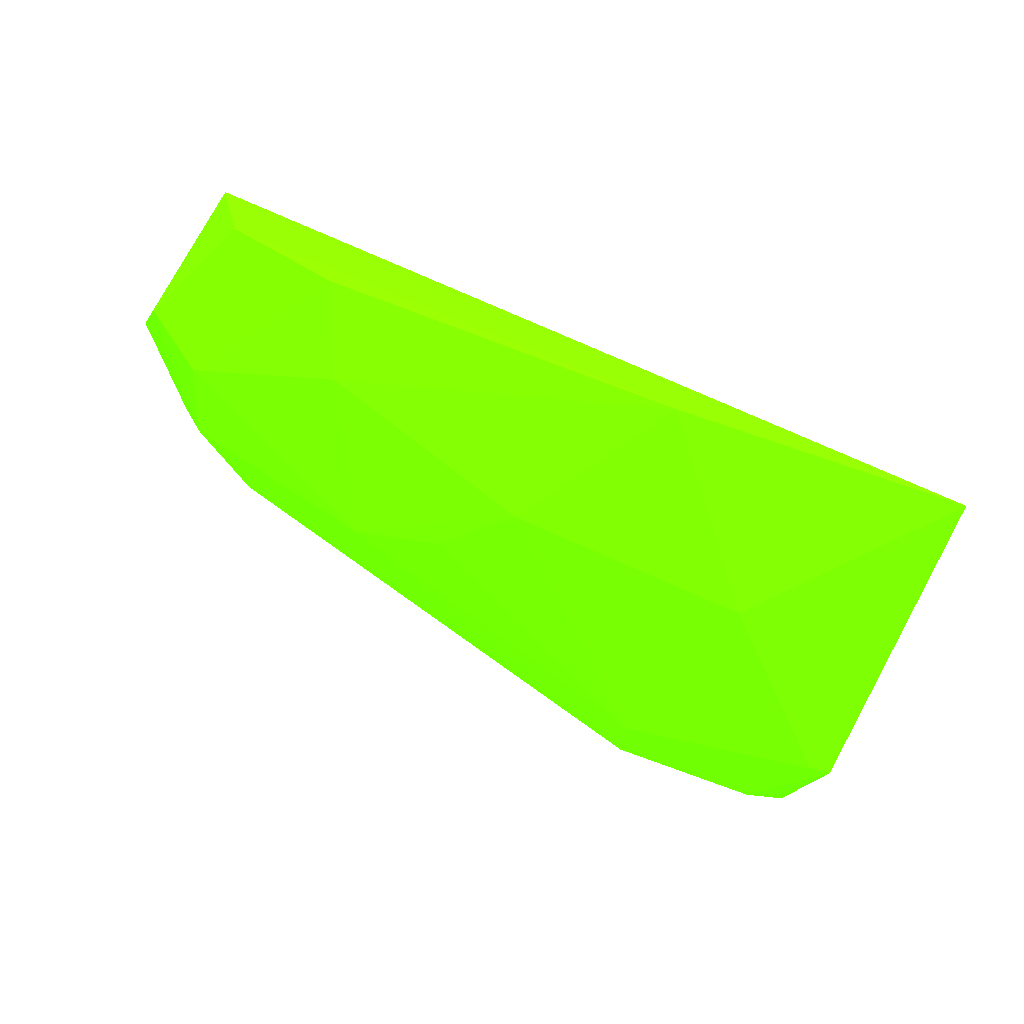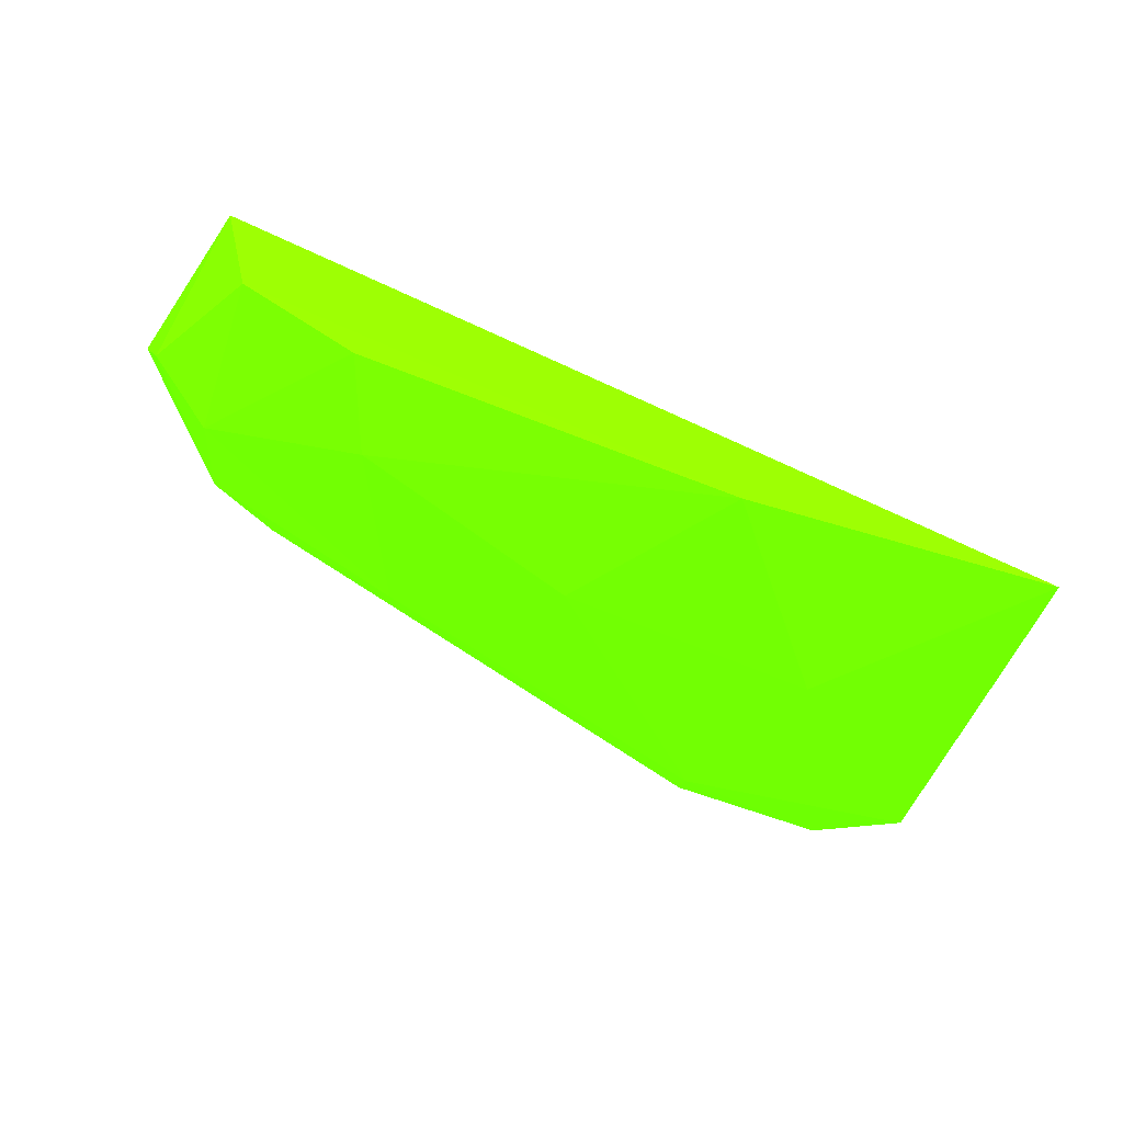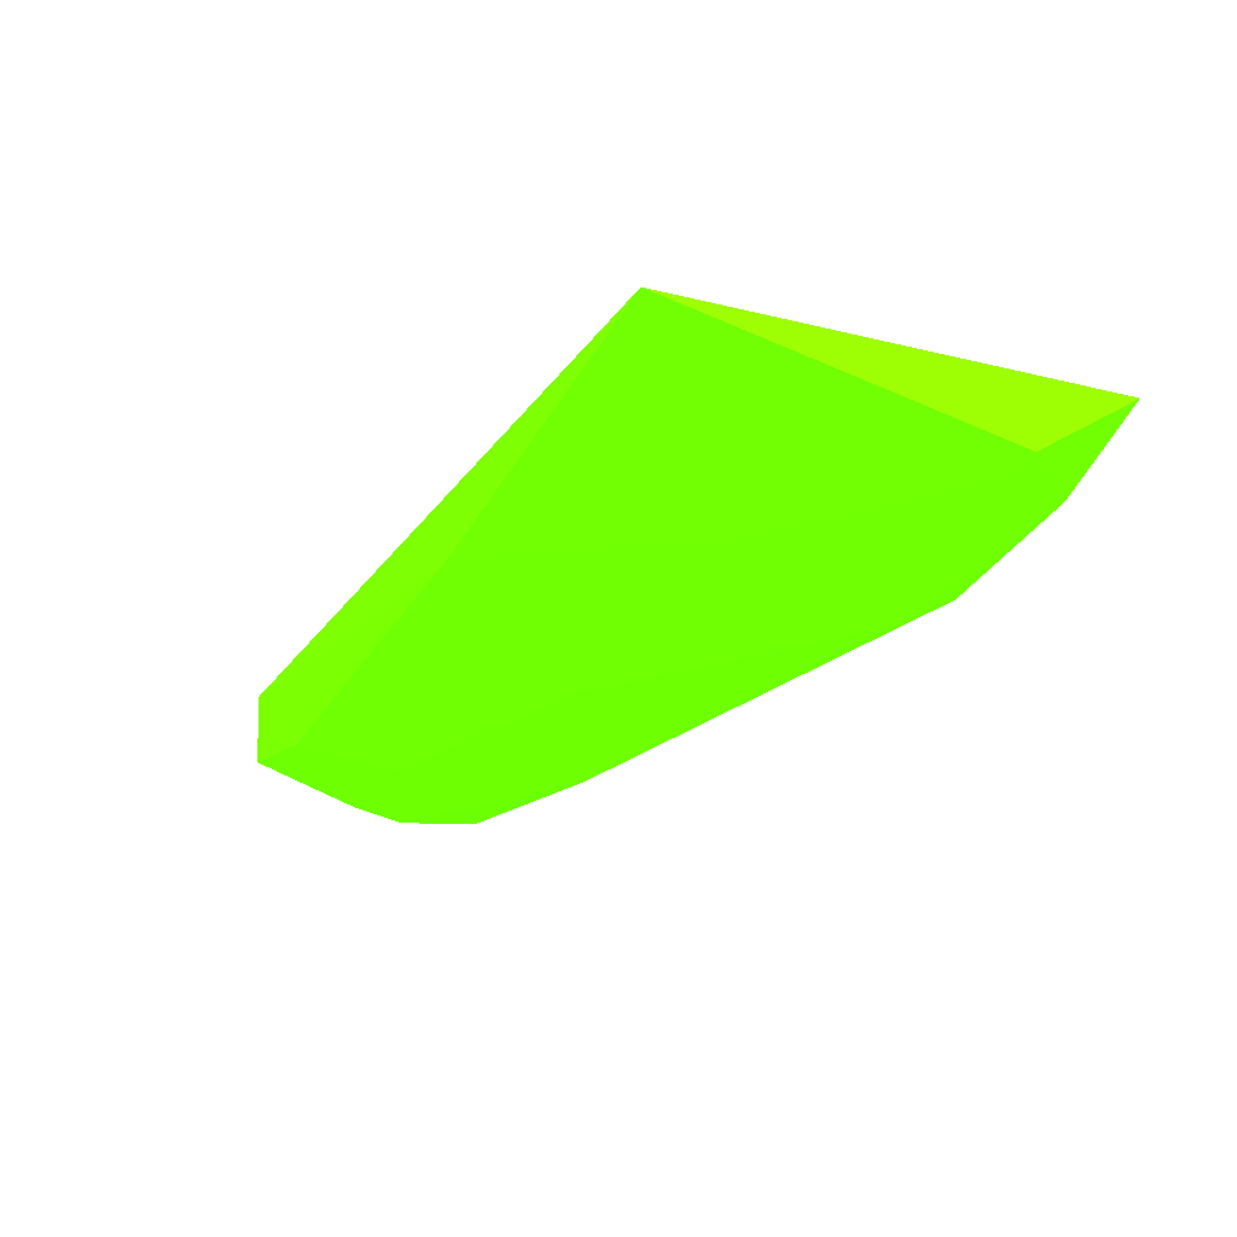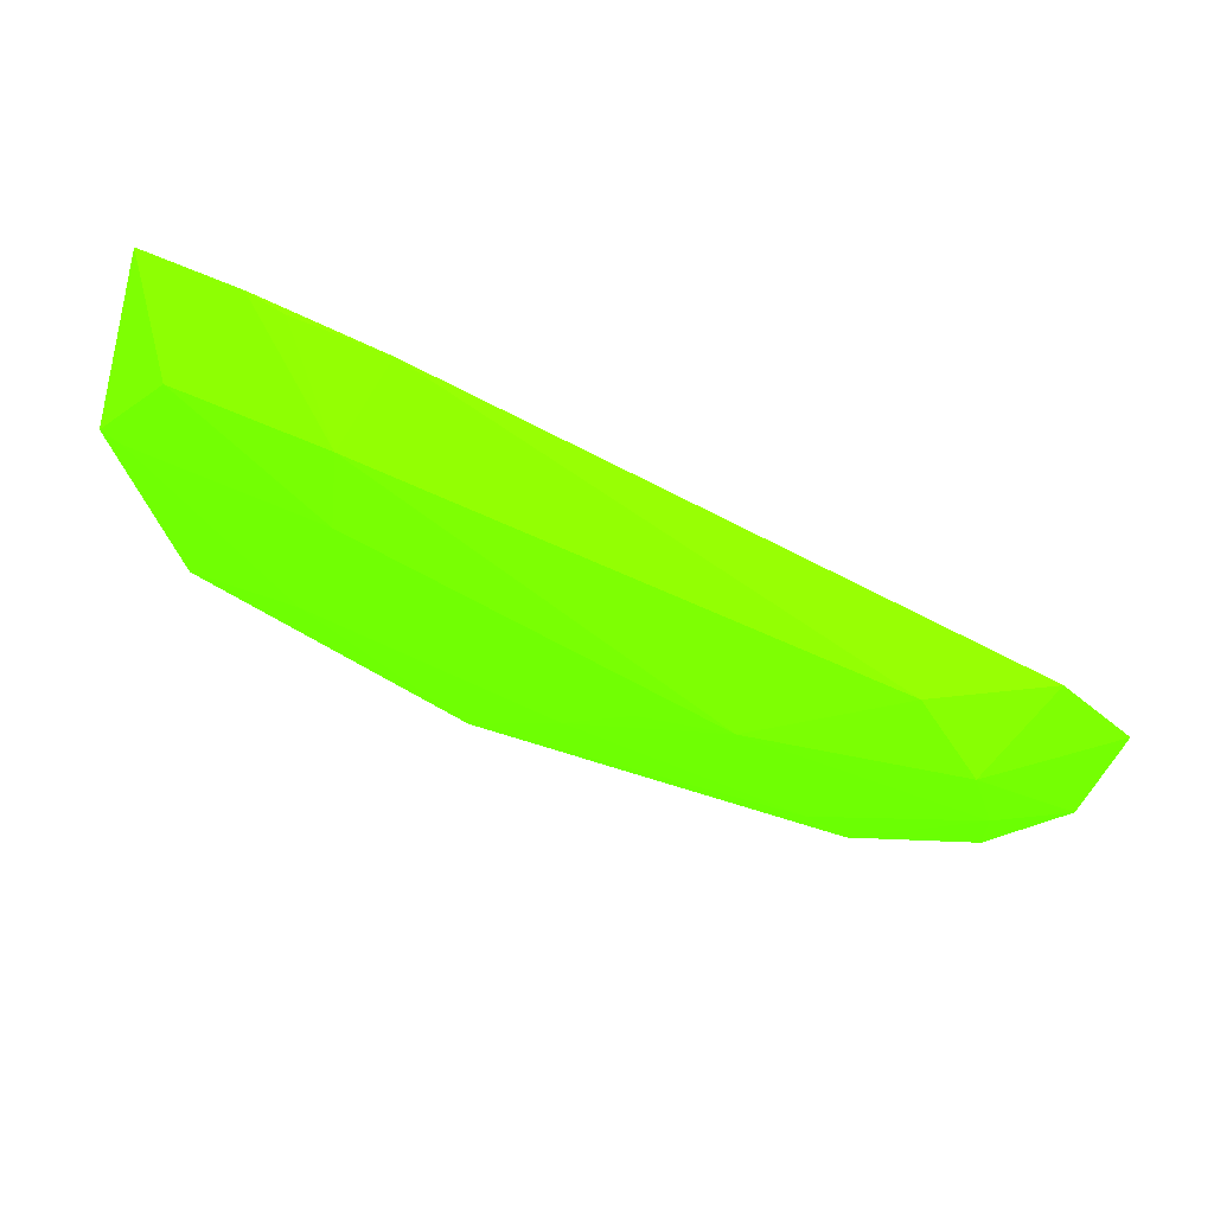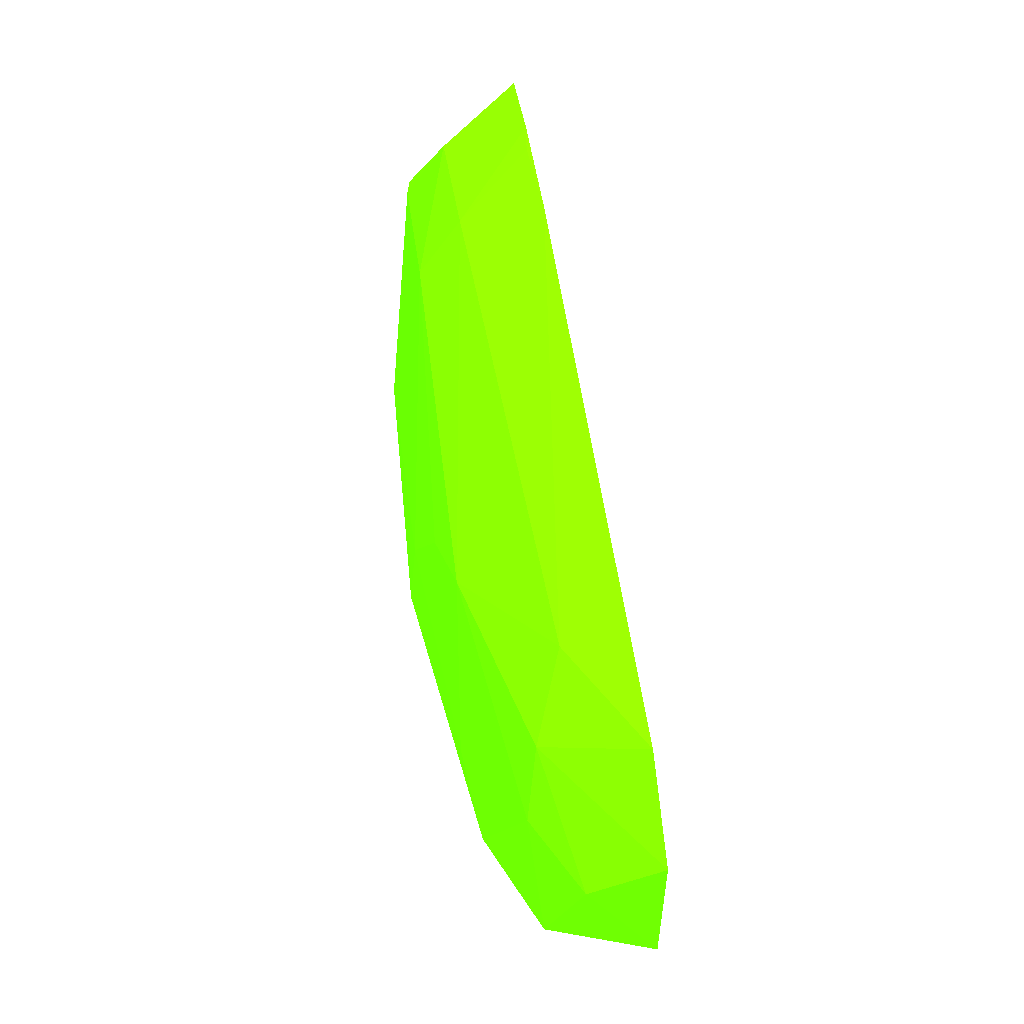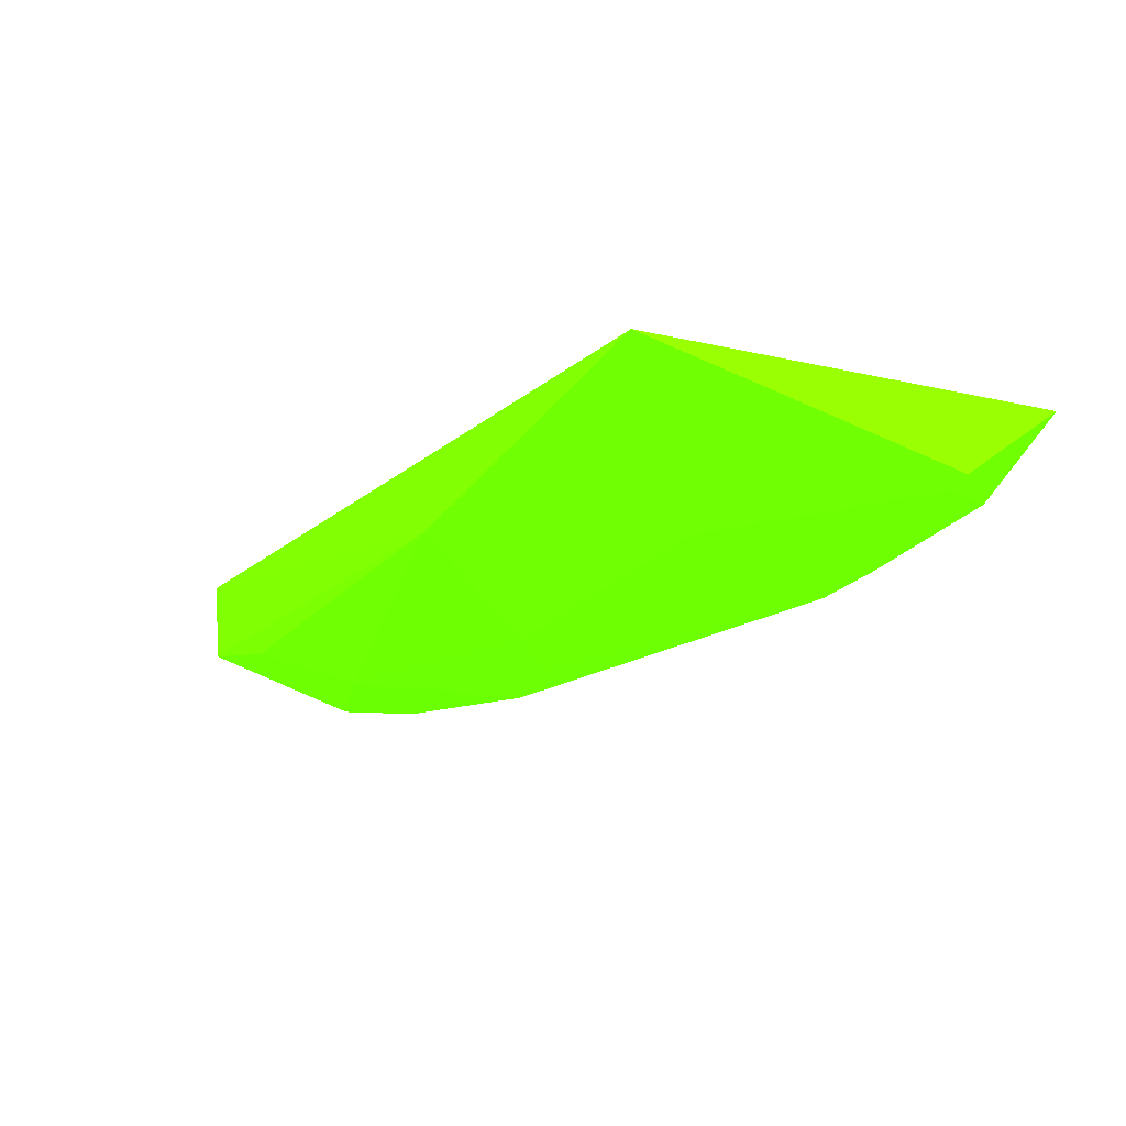
<metadata>
{"format":"obj","ext":"obj","renderer":"f3d","projection":"perspective","resolution":1024,"background":"white","views":[{"elev":-64.5,"azim":-22.8,"up":"+Z"},{"elev":-49.9,"azim":-22.3,"up":"+Z"},{"elev":-43.4,"azim":57.6,"up":"+Z"},{"elev":74.2,"azim":-149.8,"up":"+Y"},{"elev":44.5,"azim":-91.3,"up":"+Y"},{"elev":-36.2,"azim":53.1,"up":"+Z"}]}
</metadata>
<code>
v -0.05396 0.01209 -0.08495 0.3255 0.9882 0.007843
v -0.01453 0.03169 -0.07543 0.3255 0.9882 0.007843
v -0.01812 0.0314 -0.07545 0.3255 0.9882 0.007843
v -0.08598 -0.007513 -0.0655 0.3255 0.9882 0.007843
v -0.008923 -0.01322 -0.08856 0.3255 0.9882 0.007843
v -0.08216 0.01609 -0.06679 0.3255 0.9882 0.007843
v -0.07328 -0.008057 -0.08089 0.3255 0.9882 0.007843
v -0.008941 0.01992 -0.08792 0.3255 0.9882 0.007843
v -0.07985 0.01378 -0.07629 0.3255 0.9882 0.007843
v -0.005135 0.03091 -0.07642 0.3255 0.9882 0.007843
v -0.02632 0.02873 -0.08219 0.3255 0.9882 0.007843
v -0.03896 -0.0114 -0.08823 0.3255 0.9882 0.007843
v -0.02441 0.005467 -0.08965 0.3255 0.9882 0.007843
v -0.08842 0.00479 -0.07231 0.3255 0.9882 0.007843
v -0.028 0.02381 -0.08626 0.3255 0.9882 0.007843
v -0.06951 0.000534 -0.0828 0.3255 0.9882 0.007843
v -0.07307 0.01874 -0.07415 0.3255 0.9882 0.007843
v -0.0619 0.01504 -0.08286 0.3255 0.9882 0.007843
v -0.0484 0.005427 -0.08711 0.3255 0.9882 0.007843
v -0.0836 -0.007604 -0.0755 0.3255 0.9882 0.007843
v -0.08916 0.009083 -0.06573 0.3255 0.9882 0.007843
v -0.08259 0.007314 -0.07707 0.3255 0.9882 0.007843
v -0.0267 0.03063 -0.07401 0.3255 0.9882 0.007843
v -0.01194 0.02776 -0.08385 0.3255 0.9882 0.007843
v -0.006712 0.01979 -0.08773 0.3255 0.9882 0.007843
f 8 24 25
f 4 5 10
f 2 6 10
f 6 4 10
f 3 2 11
f 5 4 12
f 5 12 13
f 8 13 15
f 12 7 16
f 9 6 17
f 15 1 18
f 11 15 18
f 9 17 18
f 17 11 18
f 13 12 19
f 1 15 19
f 15 13 19
f 12 16 19
f 18 1 19
f 16 18 19
f 12 4 20
f 7 12 20
f 4 14 20
f 4 6 21
f 6 9 21
f 14 4 21
f 9 14 21
f 14 9 22
f 16 7 22
f 18 16 22
f 9 18 22
f 7 20 22
f 20 14 22
f 2 3 23
f 6 2 23
f 3 11 23
f 17 6 23
f 11 17 23
f 2 10 24
f 11 2 24
f 8 15 24
f 15 11 24
f 10 5 25
f 13 8 25
f 5 13 25
f 24 10 25

</code>
